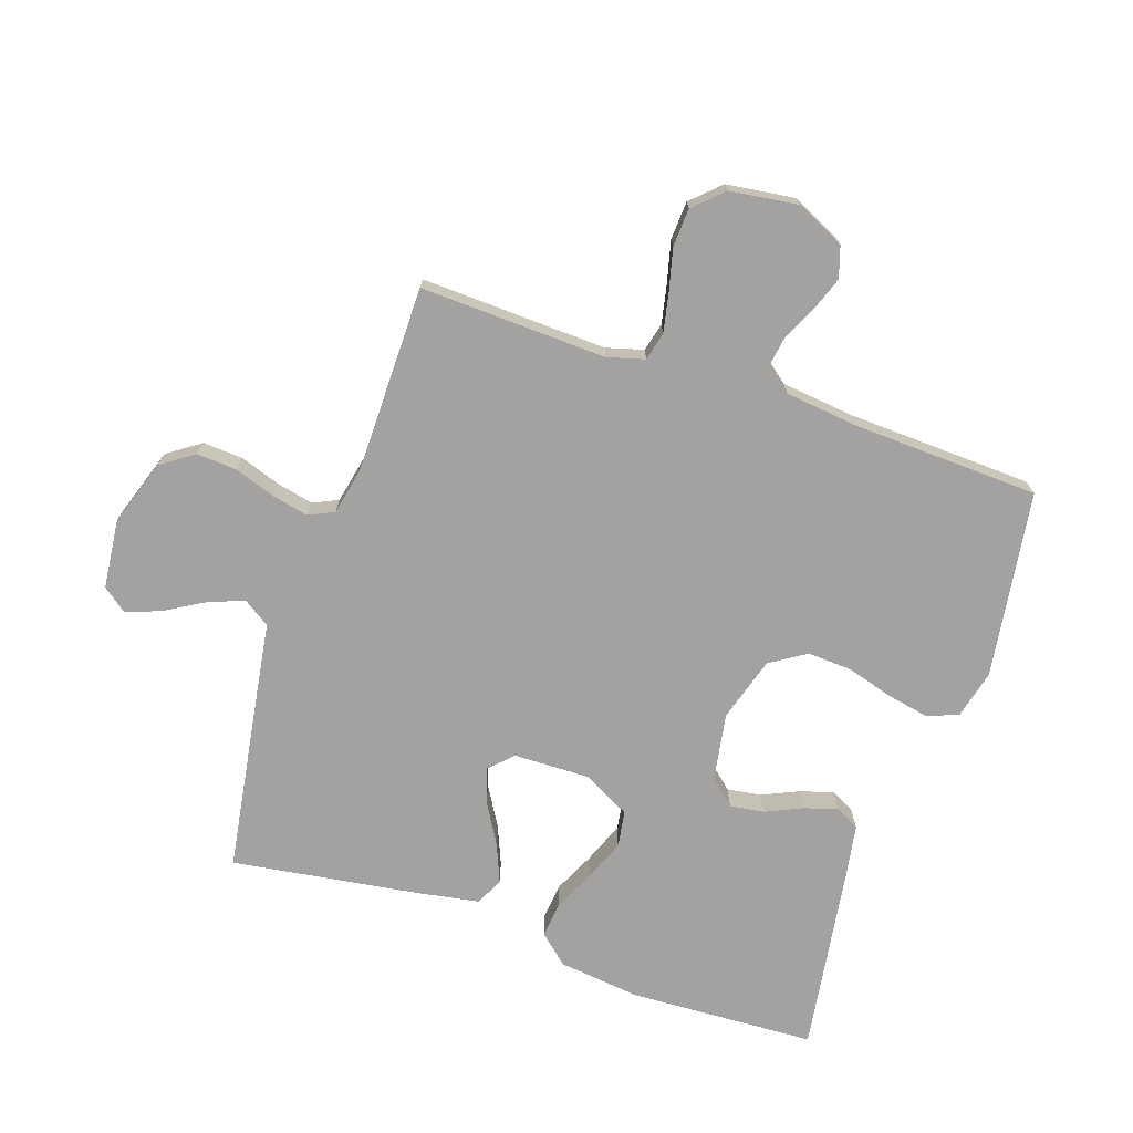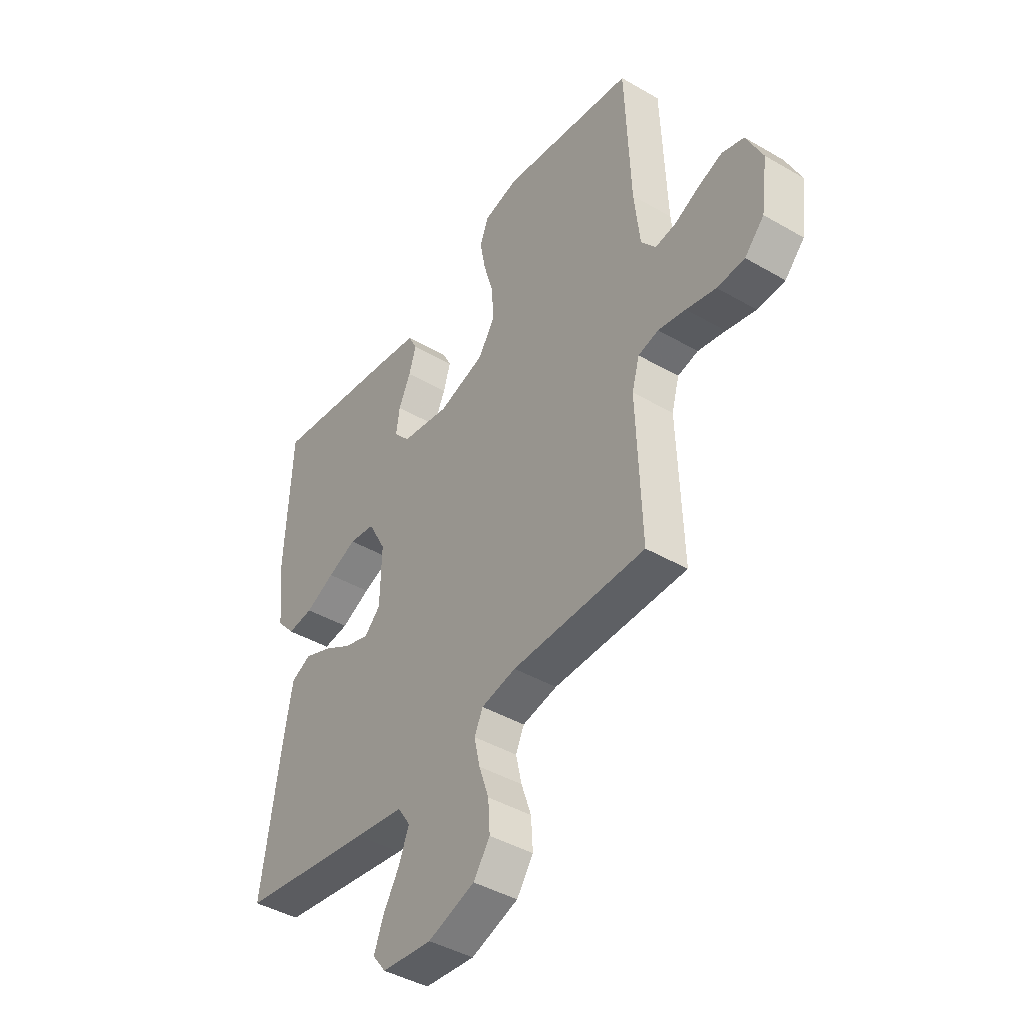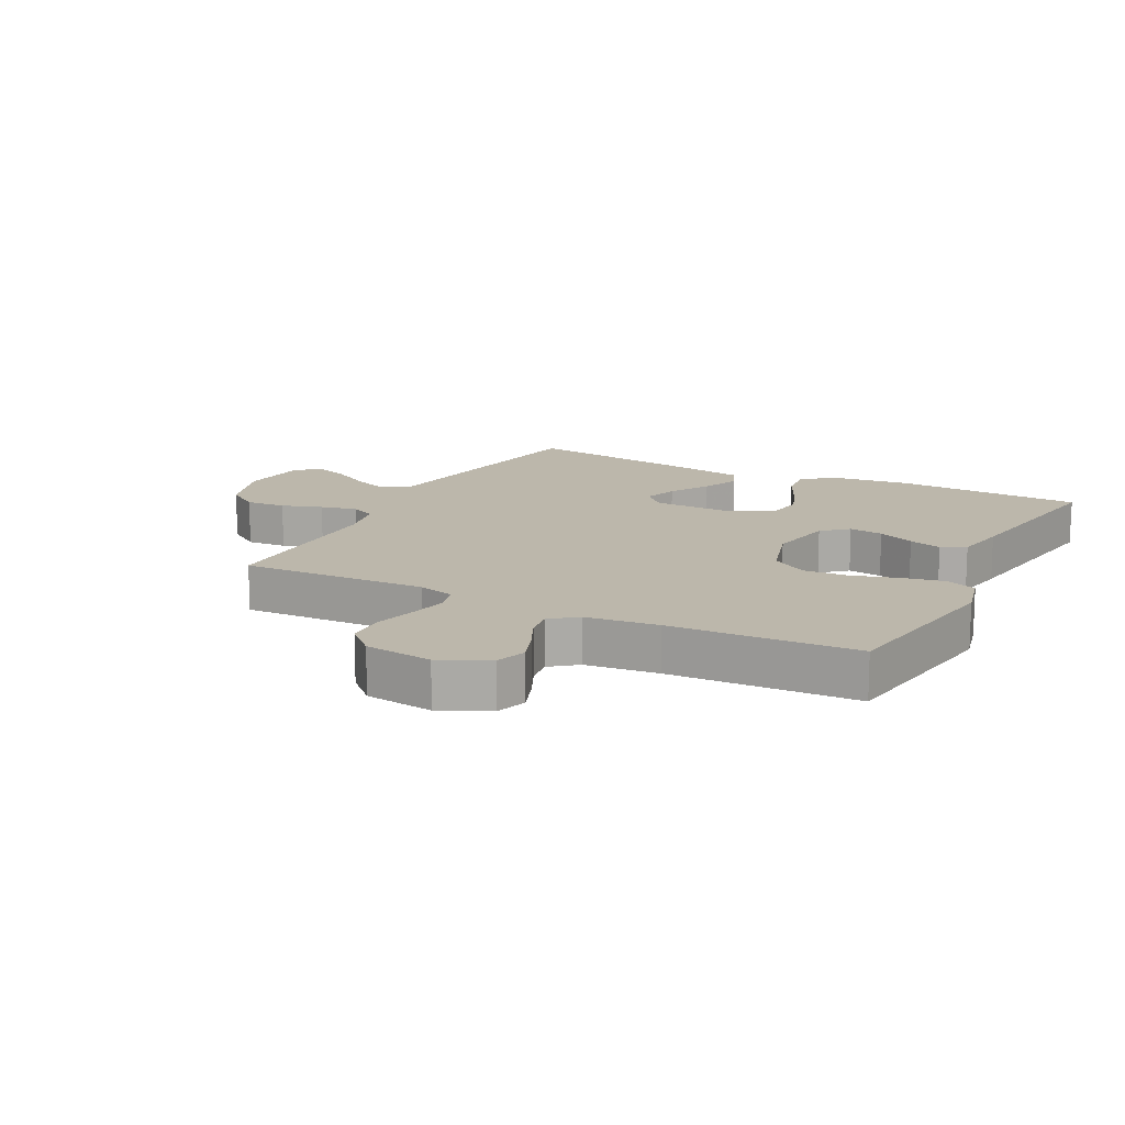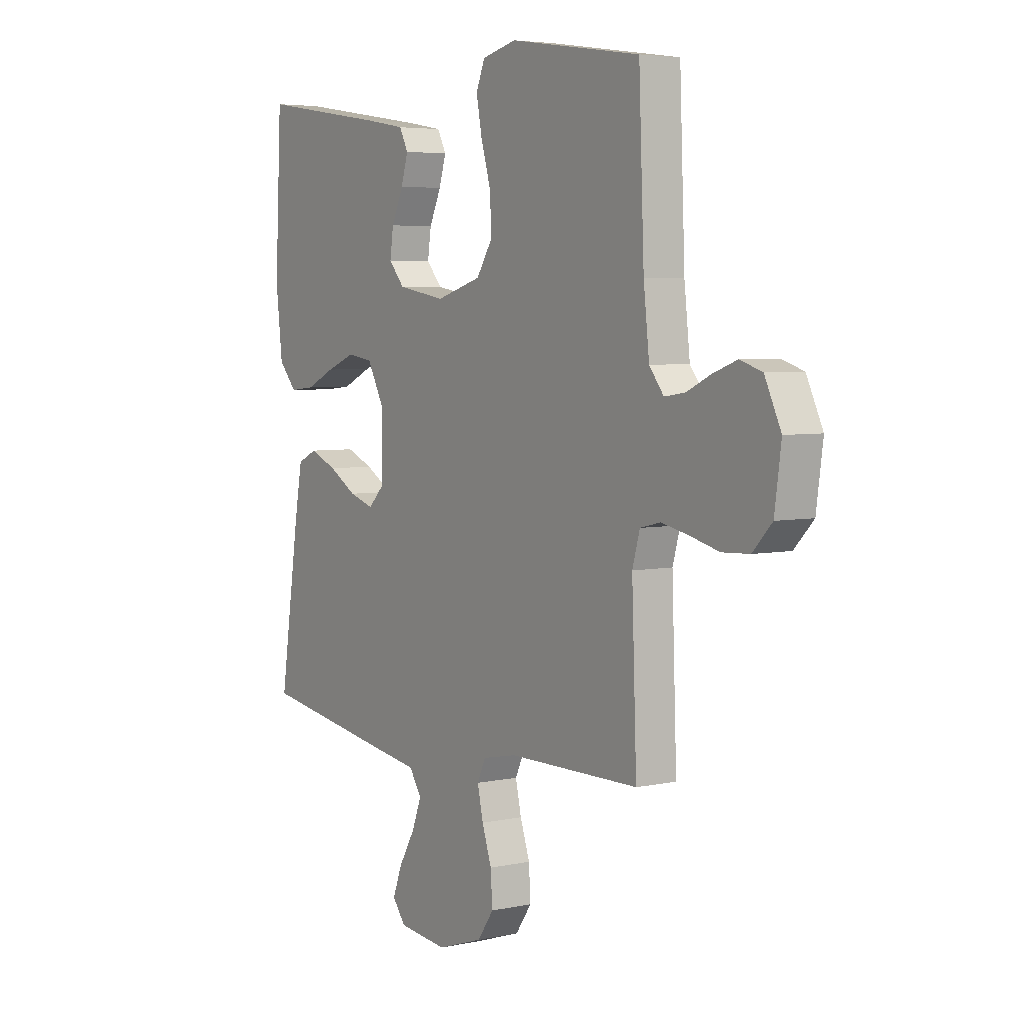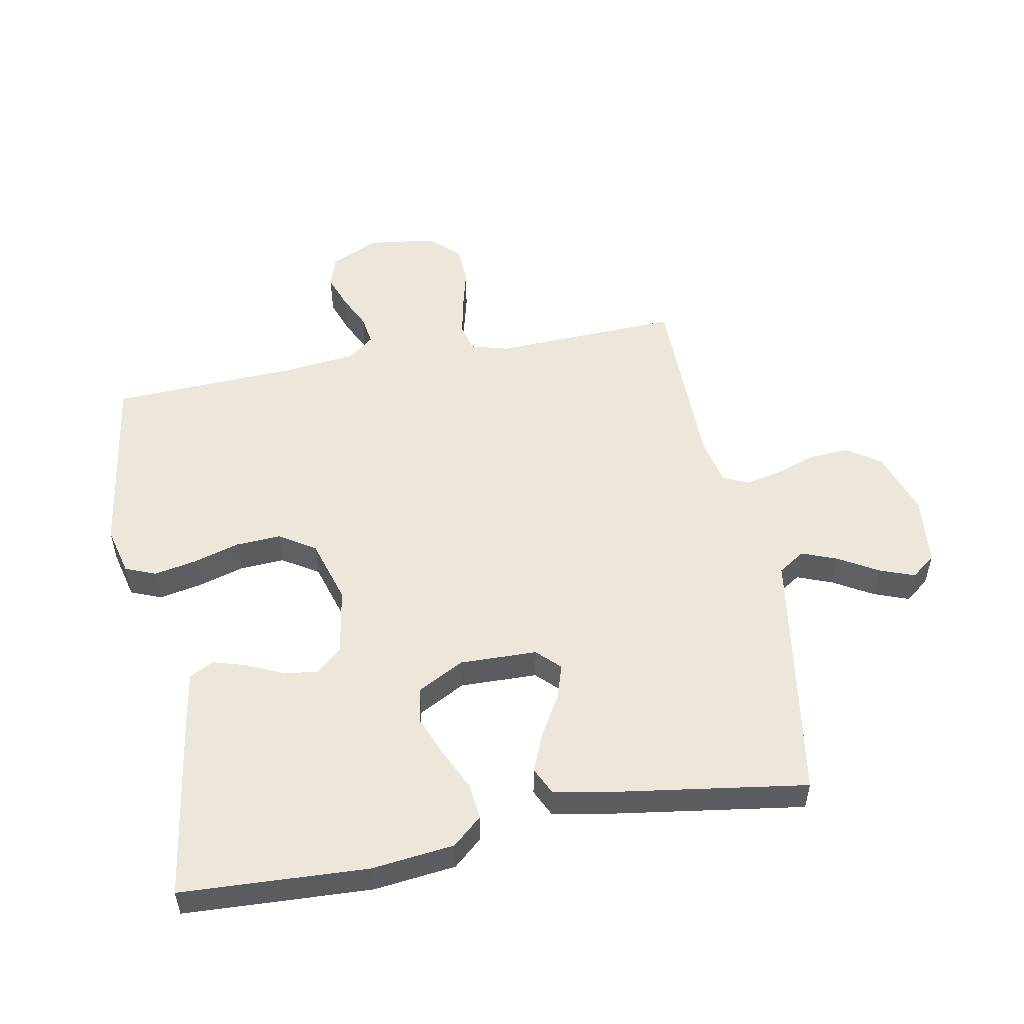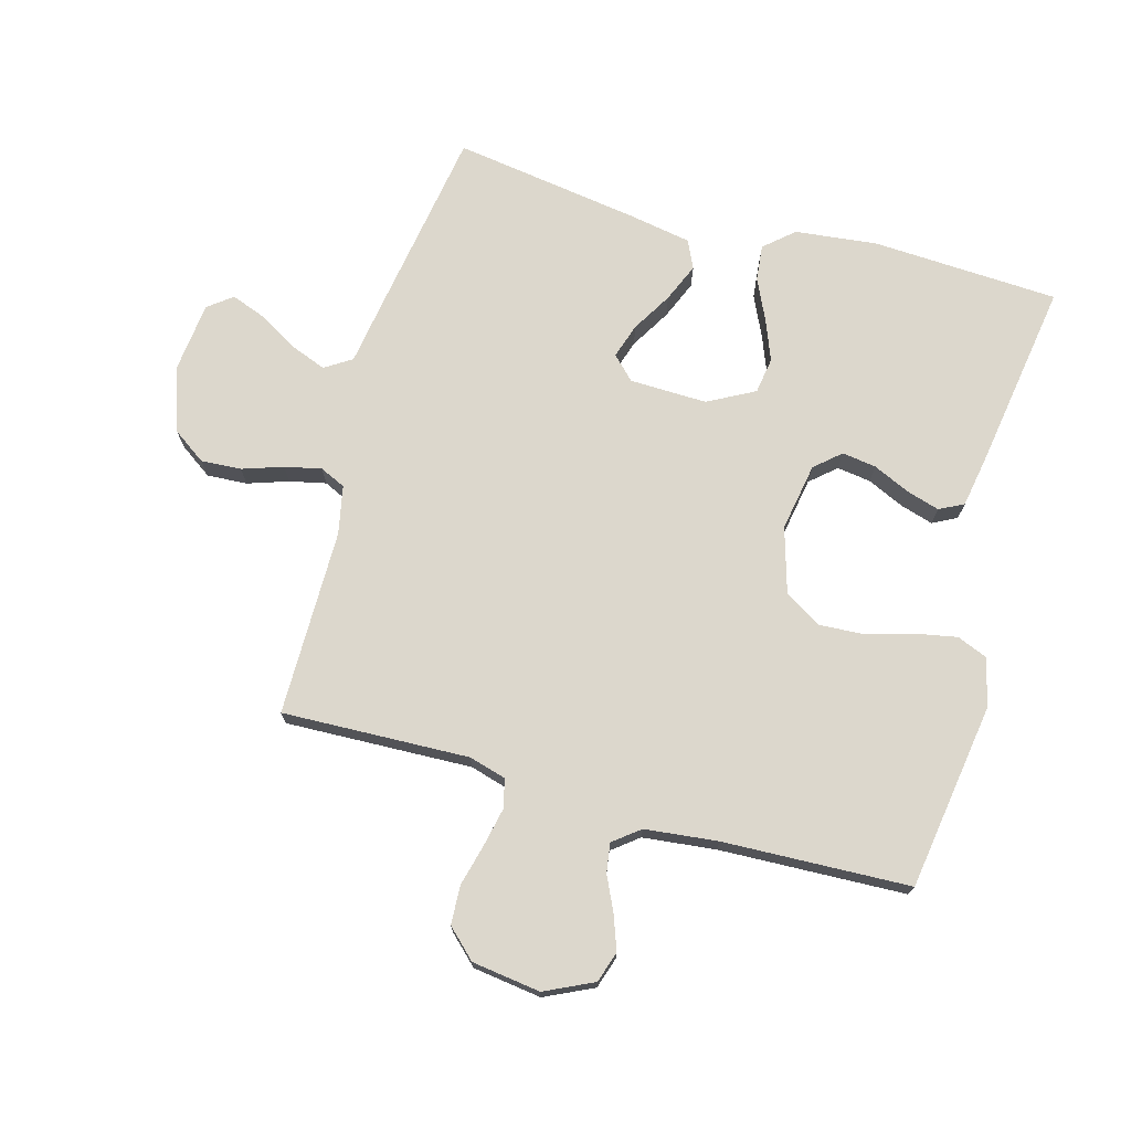
<metadata>
{"format":"obj","ext":"obj","renderer":"f3d","projection":"perspective","resolution":1024,"background":"white","views":[{"elev":-72.7,"azim":-108.8,"up":"+Y"},{"elev":-42.8,"azim":-124.7,"up":"+Z"},{"elev":14.4,"azim":-62.7,"up":"+Y"},{"elev":4.8,"azim":-124.2,"up":"+Z"},{"elev":52.9,"azim":79.2,"up":"+Y"},{"elev":72.8,"azim":-74.4,"up":"+Y"}]}
</metadata>
<code>
v 0.5 0.07 0.5
v 0.515 0.07 0.2
v 0.5 0.07 0.068
v 0.459 0.07 0.021
v 0.401 0.07 0.027
v 0.335 0.07 0.058
v 0.269 0.07 0.084
v 0.211 0.07 0.075
v 0.171 0.07 0
v 0.174 0.07 -0.124
v 0.21 0.07 -0.16
v 0.266 0.07 -0.142
v 0.33 0.07 -0.104
v 0.392 0.07 -0.078
v 0.437 0.07 -0.099
v 0.455 0.07 -0.2
v 0.5 0.07 -0.5
v 0.2 0.07 -0.548
v 0.09 0.07 -0.565
v 0.062 0.07 -0.608
v 0.084 0.07 -0.665
v 0.121 0.07 -0.728
v 0.142 0.07 -0.784
v 0.112 0.07 -0.823
v 0 0.07 -0.835
v -0.105 0.07 -0.8
v -0.142 0.07 -0.747
v -0.138 0.07 -0.682
v -0.116 0.07 -0.617
v -0.103 0.07 -0.558
v -0.122 0.07 -0.517
v -0.2 0.07 -0.501
v -0.5 0.07 -0.5
v -0.489 0.07 -0.2
v -0.506 0.07 -0.14
v -0.552 0.07 -0.129
v -0.614 0.07 -0.142
v -0.681 0.07 -0.159
v -0.743 0.07 -0.156
v -0.787 0.07 -0.11
v -0.802 0.07 0
v -0.765 0.07 0.078
v -0.715 0.07 0.094
v -0.66 0.07 0.074
v -0.605 0.07 0.048
v -0.558 0.07 0.041
v -0.525 0.07 0.083
v -0.512 0.07 0.2
v -0.5 0.07 0.5
v -0.2 0.07 0.545
v -0.122 0.07 0.526
v -0.102 0.07 0.477
v -0.115 0.07 0.409
v -0.137 0.07 0.334
v -0.141 0.07 0.262
v -0.104 0.07 0.204
v 0 0.07 0.173
v 0.109 0.07 0.192
v 0.145 0.07 0.233
v 0.137 0.07 0.288
v 0.11 0.07 0.347
v 0.094 0.07 0.4
v 0.114 0.07 0.439
v 0.2 0.07 0.454
v 0.5 0 0.5
v 0.515 0 0.2
v 0.5 0 0.068
v 0.459 0 0.021
v 0.401 0 0.027
v 0.335 0 0.058
v 0.269 0 0.084
v 0.211 0 0.075
v 0.171 0 0
v 0.174 0 -0.124
v 0.21 0 -0.16
v 0.266 0 -0.142
v 0.33 0 -0.104
v 0.392 0 -0.078
v 0.437 0 -0.099
v 0.455 0 -0.2
v 0.5 0 -0.5
v 0.2 0 -0.548
v 0.09 0 -0.565
v 0.062 0 -0.608
v 0.084 0 -0.665
v 0.121 0 -0.728
v 0.142 0 -0.784
v 0.112 0 -0.823
v 0 0 -0.835
v -0.105 0 -0.8
v -0.142 0 -0.747
v -0.138 0 -0.682
v -0.116 0 -0.617
v -0.103 0 -0.558
v -0.122 0 -0.517
v -0.2 0 -0.501
v -0.5 0 -0.5
v -0.489 0 -0.2
v -0.506 0 -0.14
v -0.552 0 -0.129
v -0.614 0 -0.142
v -0.681 0 -0.159
v -0.743 0 -0.156
v -0.787 0 -0.11
v -0.802 0 0
v -0.765 0 0.078
v -0.715 0 0.094
v -0.66 0 0.074
v -0.605 0 0.048
v -0.558 0 0.041
v -0.525 0 0.083
v -0.512 0 0.2
v -0.5 0 0.5
v -0.2 0 0.545
v -0.122 0 0.526
v -0.102 0 0.477
v -0.115 0 0.409
v -0.137 0 0.334
v -0.141 0 0.262
v -0.104 0 0.204
v 0 0 0.173
v 0.109 0 0.192
v 0.145 0 0.233
v 0.137 0 0.288
v 0.11 0 0.347
v 0.094 0 0.4
v 0.114 0 0.439
v 0.2 0 0.454
f 60 61 62 63
f 60 63 64 1
f 51 52 53 54
f 49 50 51 54
f 48 49 54 55
f 47 48 55 56
f 42 43 44 45
f 40 41 42 45
f 40 45 46
f 37 38 39 40
f 36 37 40 46
f 35 36 46 47
f 32 33 34
f 31 32 34 35
f 26 27 28 29
f 26 29 30
f 25 26 30
f 24 25 30
f 21 22 23 24
f 20 21 24 30
f 19 20 30 31
f 12 13 14 15
f 11 12 15 16
f 3 4 5 6
f 3 6 7
f 2 3 7
f 59 60 1 2
f 58 59 2 7
f 57 58 7 8
f 56 57 8 9
f 47 56 9 10
f 35 47 10 11
f 18 19 31 35
f 17 18 35
f 11 16 17 35
f 127 126 125 124
f 65 128 127 124
f 118 117 116 115
f 118 115 114 113
f 119 118 113 112
f 120 119 112 111
f 109 108 107 106
f 109 106 105 104
f 110 109 104
f 104 103 102 101
f 110 104 101 100
f 111 110 100 99
f 98 97 96
f 99 98 96 95
f 93 92 91 90
f 94 93 90
f 94 90 89
f 94 89 88
f 88 87 86 85
f 94 88 85 84
f 95 94 84 83
f 79 78 77 76
f 80 79 76 75
f 70 69 68 67
f 71 70 67
f 71 67 66
f 66 65 124 123
f 71 66 123 122
f 72 71 122 121
f 73 72 121 120
f 74 73 120 111
f 75 74 111 99
f 99 95 83 82
f 99 82 81
f 99 81 80 75
f 1 65 66 2
f 2 66 67 3
f 3 67 68 4
f 4 68 69 5
f 5 69 70 6
f 6 70 71 7
f 7 71 72 8
f 8 72 73 9
f 9 73 74 10
f 10 74 75 11
f 11 75 76 12
f 12 76 77 13
f 13 77 78 14
f 14 78 79 15
f 15 79 80 16
f 16 80 81 17
f 17 81 82 18
f 18 82 83 19
f 19 83 84 20
f 20 84 85 21
f 21 85 86 22
f 22 86 87 23
f 23 87 88 24
f 24 88 89 25
f 25 89 90 26
f 26 90 91 27
f 27 91 92 28
f 28 92 93 29
f 29 93 94 30
f 30 94 95 31
f 31 95 96 32
f 32 96 97 33
f 33 97 98 34
f 34 98 99 35
f 35 99 100 36
f 36 100 101 37
f 37 101 102 38
f 38 102 103 39
f 39 103 104 40
f 40 104 105 41
f 41 105 106 42
f 42 106 107 43
f 43 107 108 44
f 44 108 109 45
f 45 109 110 46
f 46 110 111 47
f 47 111 112 48
f 48 112 113 49
f 49 113 114 50
f 50 114 115 51
f 51 115 116 52
f 52 116 117 53
f 53 117 118 54
f 54 118 119 55
f 55 119 120 56
f 56 120 121 57
f 57 121 122 58
f 58 122 123 59
f 59 123 124 60
f 60 124 125 61
f 61 125 126 62
f 62 126 127 63
f 63 127 128 64
f 64 128 65 1

</code>
